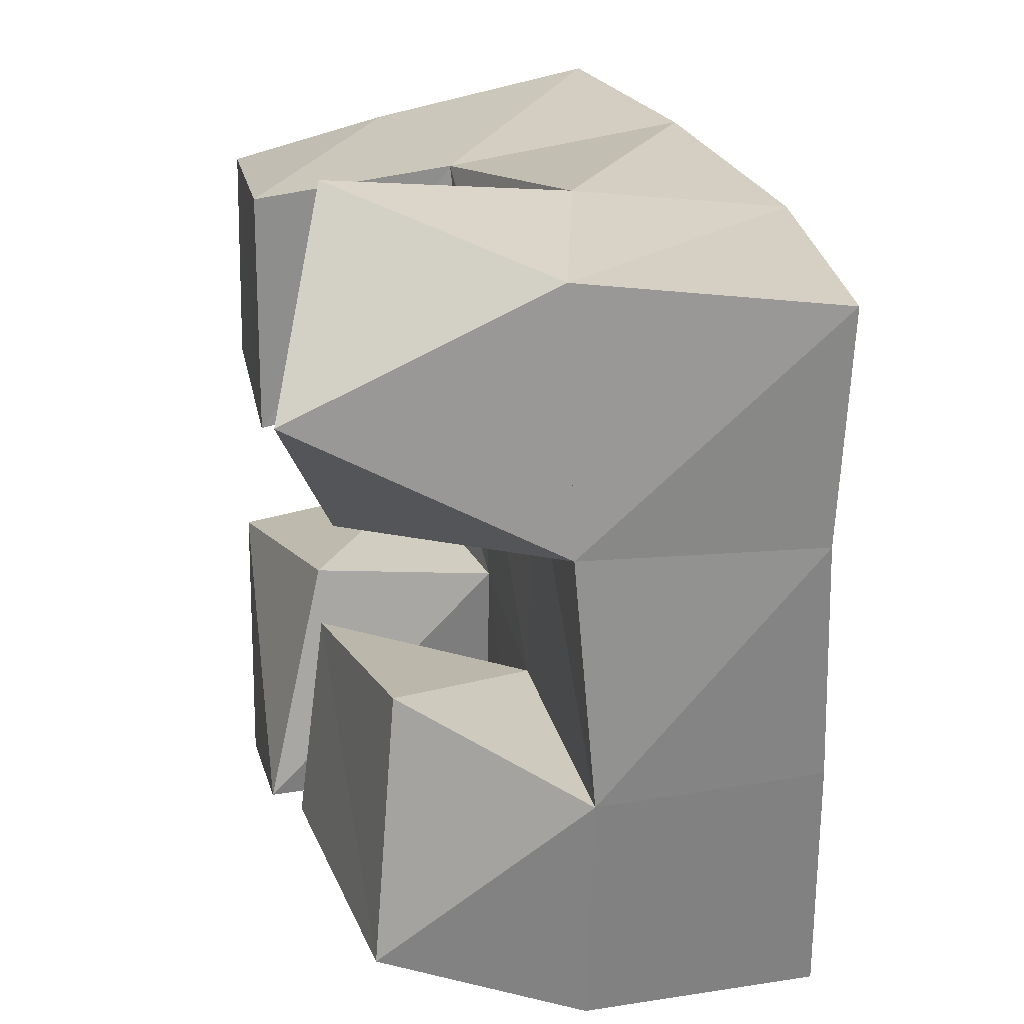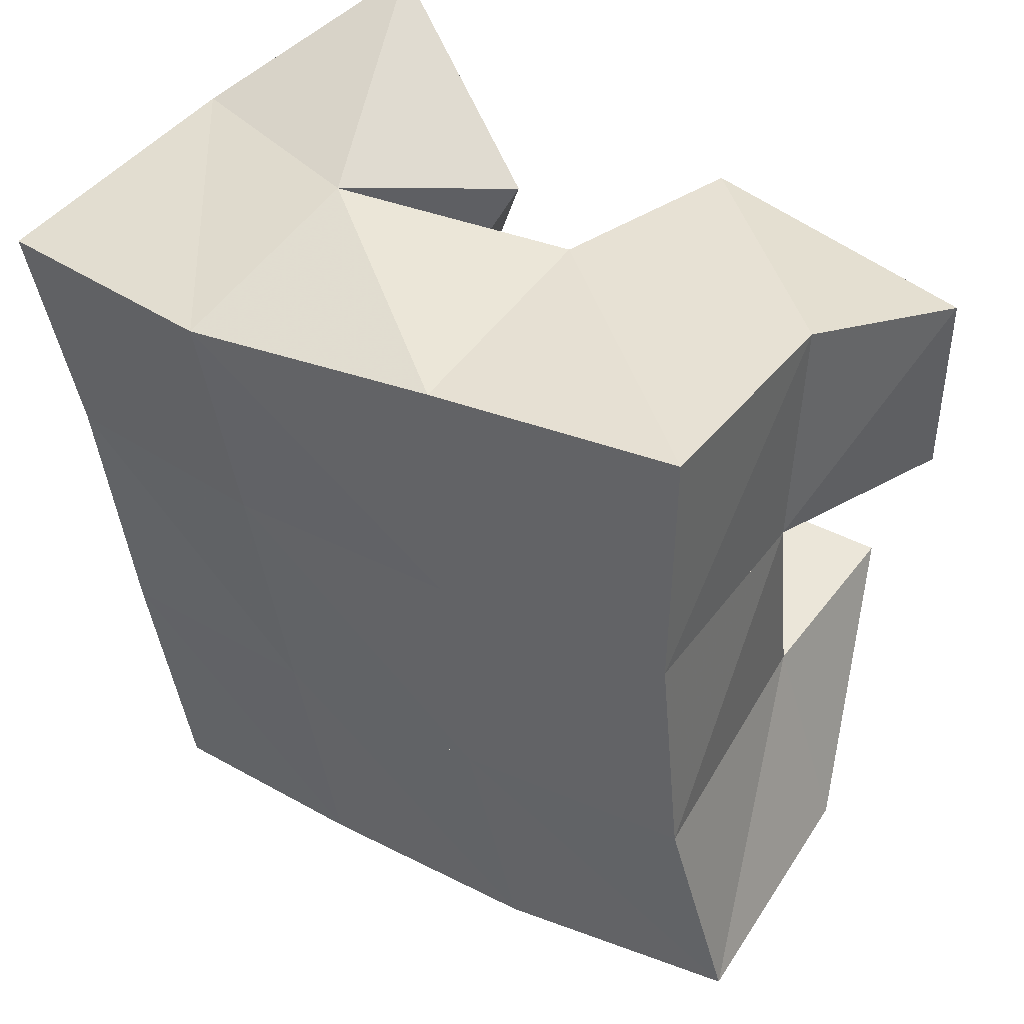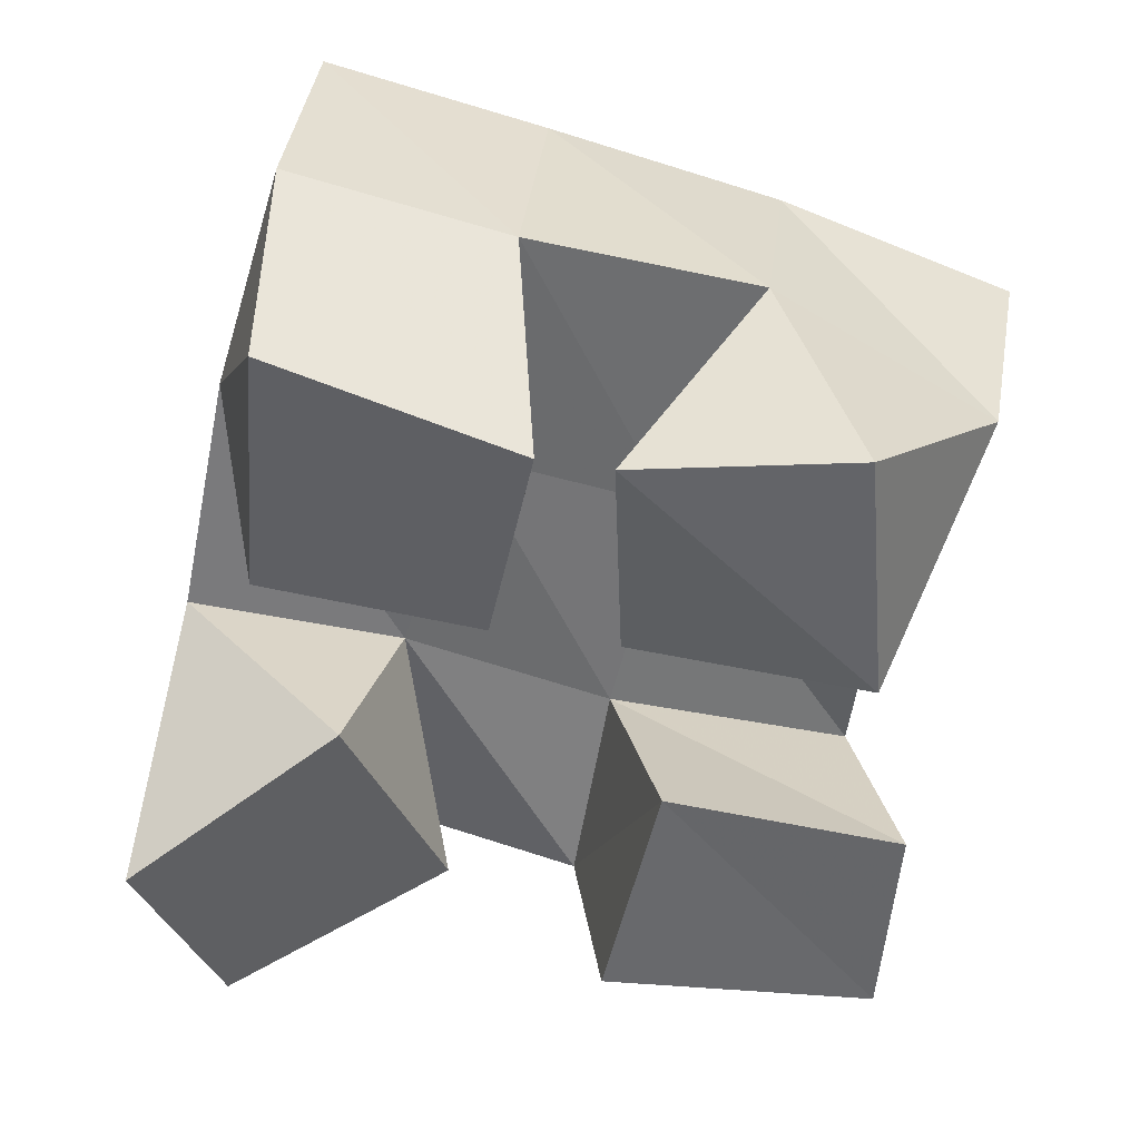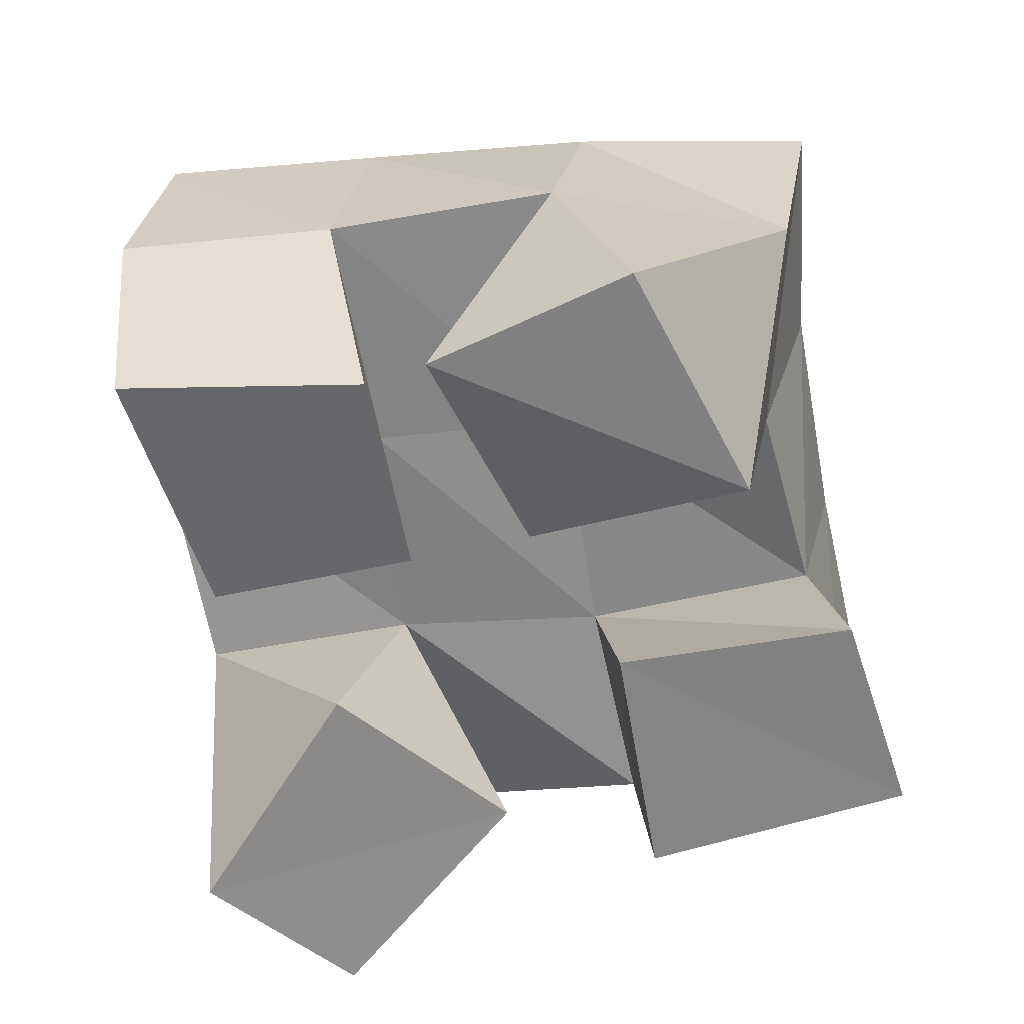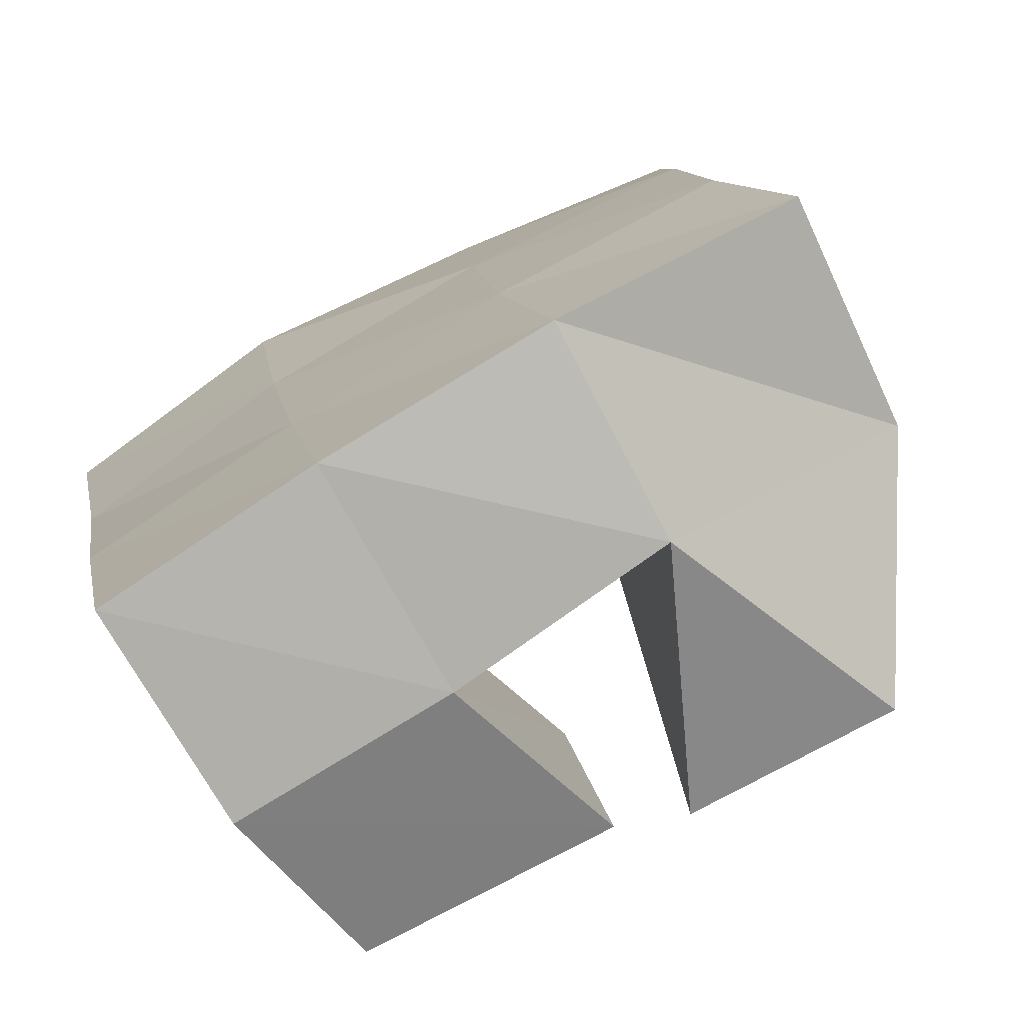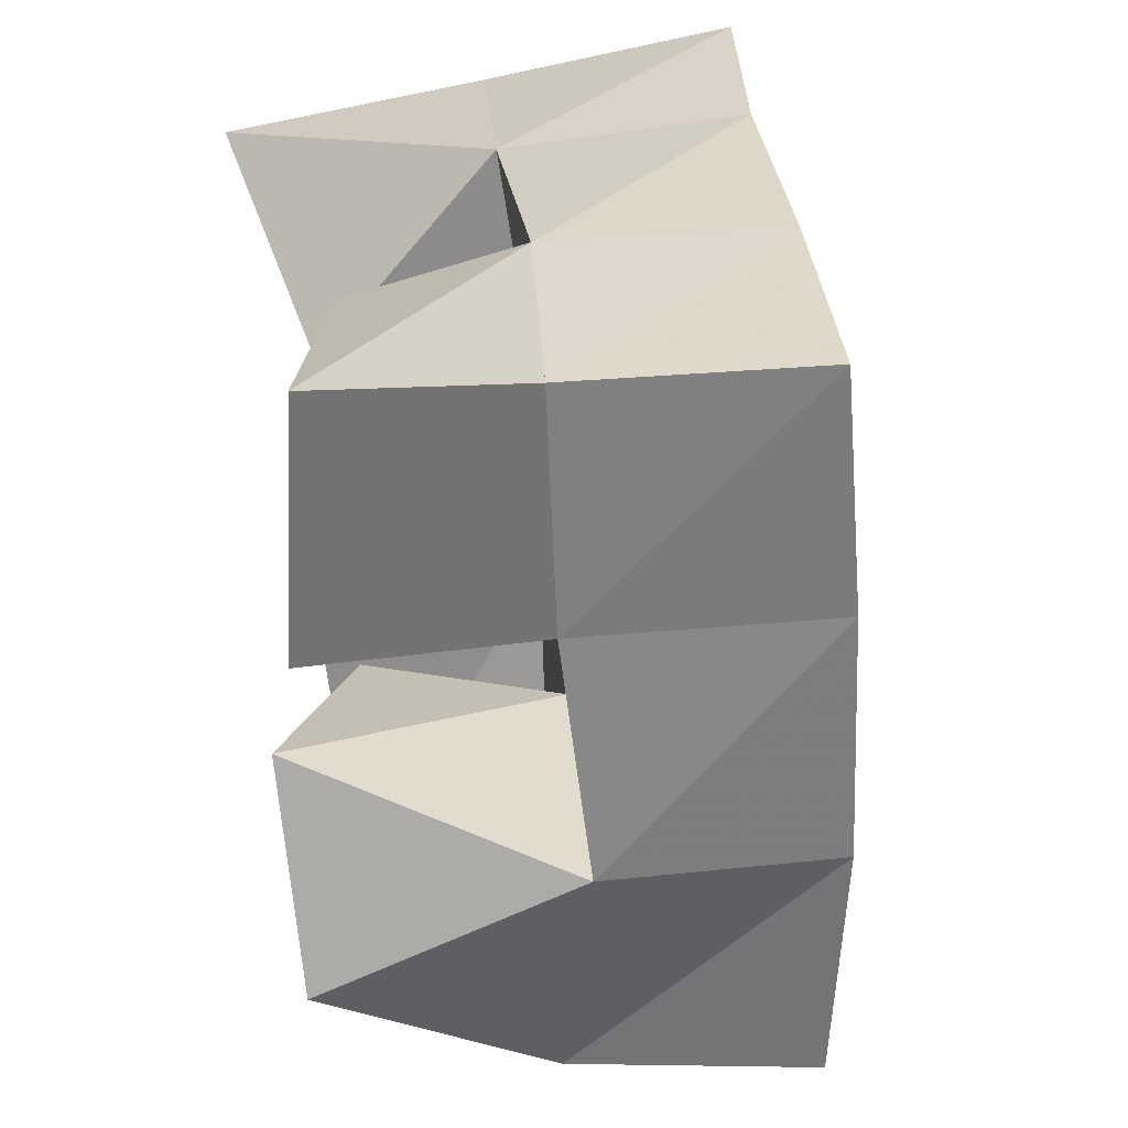
<metadata>
{"format":"obj","ext":"obj","renderer":"f3d","projection":"perspective","resolution":1024,"background":"white","views":[{"elev":14.7,"azim":81.8,"up":"+Z"},{"elev":52.4,"azim":-138.0,"up":"+Z"},{"elev":-51.8,"azim":177.9,"up":"+Y"},{"elev":-61.5,"azim":-159.4,"up":"+Y"},{"elev":-69.7,"azim":-144.6,"up":"+Z"},{"elev":-72.0,"azim":99.2,"up":"+Z"}]}
</metadata>
<code>
v 0.07028 0.1 0.0951
v 0.03998 0.1417 0.1142
v 0.1163 0.102 0.0999
v 0.08585 0.1546 0.0932
v 0.0636 0.1 0.1492
v 0.05789 0.1399 0.1554
v 0.1126 0.1134 0.1507
v 0.1021 0.1527 0.1453
v 0.168 0.113 0.1755
v 0.157 0.1548 0.1845
v 0.211 0.1 0.2051
v 0.2034 0.1551 0.1765
v 0.1462 0.1263 0.226
v 0.1637 0.1608 0.24
v 0.1932 0.1099 0.2466
v 0.2098 0.1525 0.2297
v 0.05354 0.1 0.1892
v 0.06144 0.1415 0.1975
v 0.1031 0.1022 0.181
v 0.1123 0.1488 0.1951
v 0.0552 0.1 0.2348
v 0.06694 0.1324 0.2452
v 0.1129 0.1014 0.2329
v 0.1184 0.1425 0.2399
v 0.1309 0.1075 0.102
v 0.1349 0.1562 0.08461
v 0.1832 0.1189 0.08916
v 0.1815 0.1618 0.07452
v 0.1385 0.1122 0.1465
v 0.1443 0.1552 0.1358
v 0.1856 0.1228 0.1453
v 0.1946 0.1611 0.1241
v 0.03102 0.1906 0.1146
v 0.07994 0.2009 0.1003
v 0.04514 0.192 0.16
v 0.0933 0.2005 0.1484
v 0.05364 0.1884 0.2067
v 0.1024 0.198 0.1985
v 0.06028 0.1798 0.2552
v 0.1091 0.1926 0.2473
v 0.1293 0.2069 0.08835
v 0.1418 0.2051 0.1376
v 0.1526 0.204 0.1877
v 0.161 0.2046 0.2357
v 0.1762 0.2104 0.07648
v 0.1895 0.2081 0.1267
v 0.2021 0.2046 0.1769
v 0.2131 0.205 0.2247
f 1 2 4
f 3 1 4
f 2 6 8
f 4 2 8
f 6 5 7
f 8 6 7
f 5 1 3
f 7 5 3
f 8 7 3
f 4 8 3
f 2 1 5
f 6 2 5
f 9 10 12
f 11 9 12
f 10 14 16
f 12 10 16
f 14 13 15
f 16 14 15
f 13 9 11
f 15 13 11
f 16 15 11
f 12 16 11
f 10 9 13
f 14 10 13
f 17 18 20
f 19 17 20
f 18 22 24
f 20 18 24
f 22 21 23
f 24 22 23
f 21 17 19
f 23 21 19
f 24 23 19
f 20 24 19
f 18 17 21
f 22 18 21
f 25 26 28
f 27 25 28
f 26 30 32
f 28 26 32
f 30 29 31
f 32 30 31
f 29 25 27
f 31 29 27
f 32 31 27
f 28 32 27
f 26 25 29
f 30 26 29
f 2 33 34
f 4 2 34
f 33 35 36
f 34 33 36
f 35 6 8
f 36 35 8
f 6 2 4
f 8 6 4
f 36 8 4
f 34 36 4
f 33 2 6
f 35 33 6
f 6 35 36
f 8 6 36
f 35 37 38
f 36 35 38
f 37 18 20
f 38 37 20
f 18 6 8
f 20 18 8
f 38 20 8
f 36 38 8
f 35 6 18
f 37 35 18
f 18 37 38
f 20 18 38
f 37 39 40
f 38 37 40
f 39 22 24
f 40 39 24
f 22 18 20
f 24 22 20
f 40 24 20
f 38 40 20
f 37 18 22
f 39 37 22
f 4 34 41
f 26 4 41
f 34 36 42
f 41 34 42
f 36 8 30
f 42 36 30
f 8 4 26
f 30 8 26
f 42 30 26
f 41 42 26
f 34 4 8
f 36 34 8
f 8 36 42
f 30 8 42
f 36 38 43
f 42 36 43
f 38 20 10
f 43 38 10
f 20 8 30
f 10 20 30
f 43 10 30
f 42 43 30
f 36 8 20
f 38 36 20
f 20 38 43
f 10 20 43
f 38 40 44
f 43 38 44
f 40 24 14
f 44 40 14
f 24 20 10
f 14 24 10
f 44 14 10
f 43 44 10
f 38 20 24
f 40 38 24
f 26 41 45
f 28 26 45
f 41 42 46
f 45 41 46
f 42 30 32
f 46 42 32
f 30 26 28
f 32 30 28
f 46 32 28
f 45 46 28
f 41 26 30
f 42 41 30
f 30 42 46
f 32 30 46
f 42 43 47
f 46 42 47
f 43 10 12
f 47 43 12
f 10 30 32
f 12 10 32
f 47 12 32
f 46 47 32
f 42 30 10
f 43 42 10
f 10 43 47
f 12 10 47
f 43 44 48
f 47 43 48
f 44 14 16
f 48 44 16
f 14 10 12
f 16 14 12
f 48 16 12
f 47 48 12
f 43 10 14
f 44 43 14

</code>
